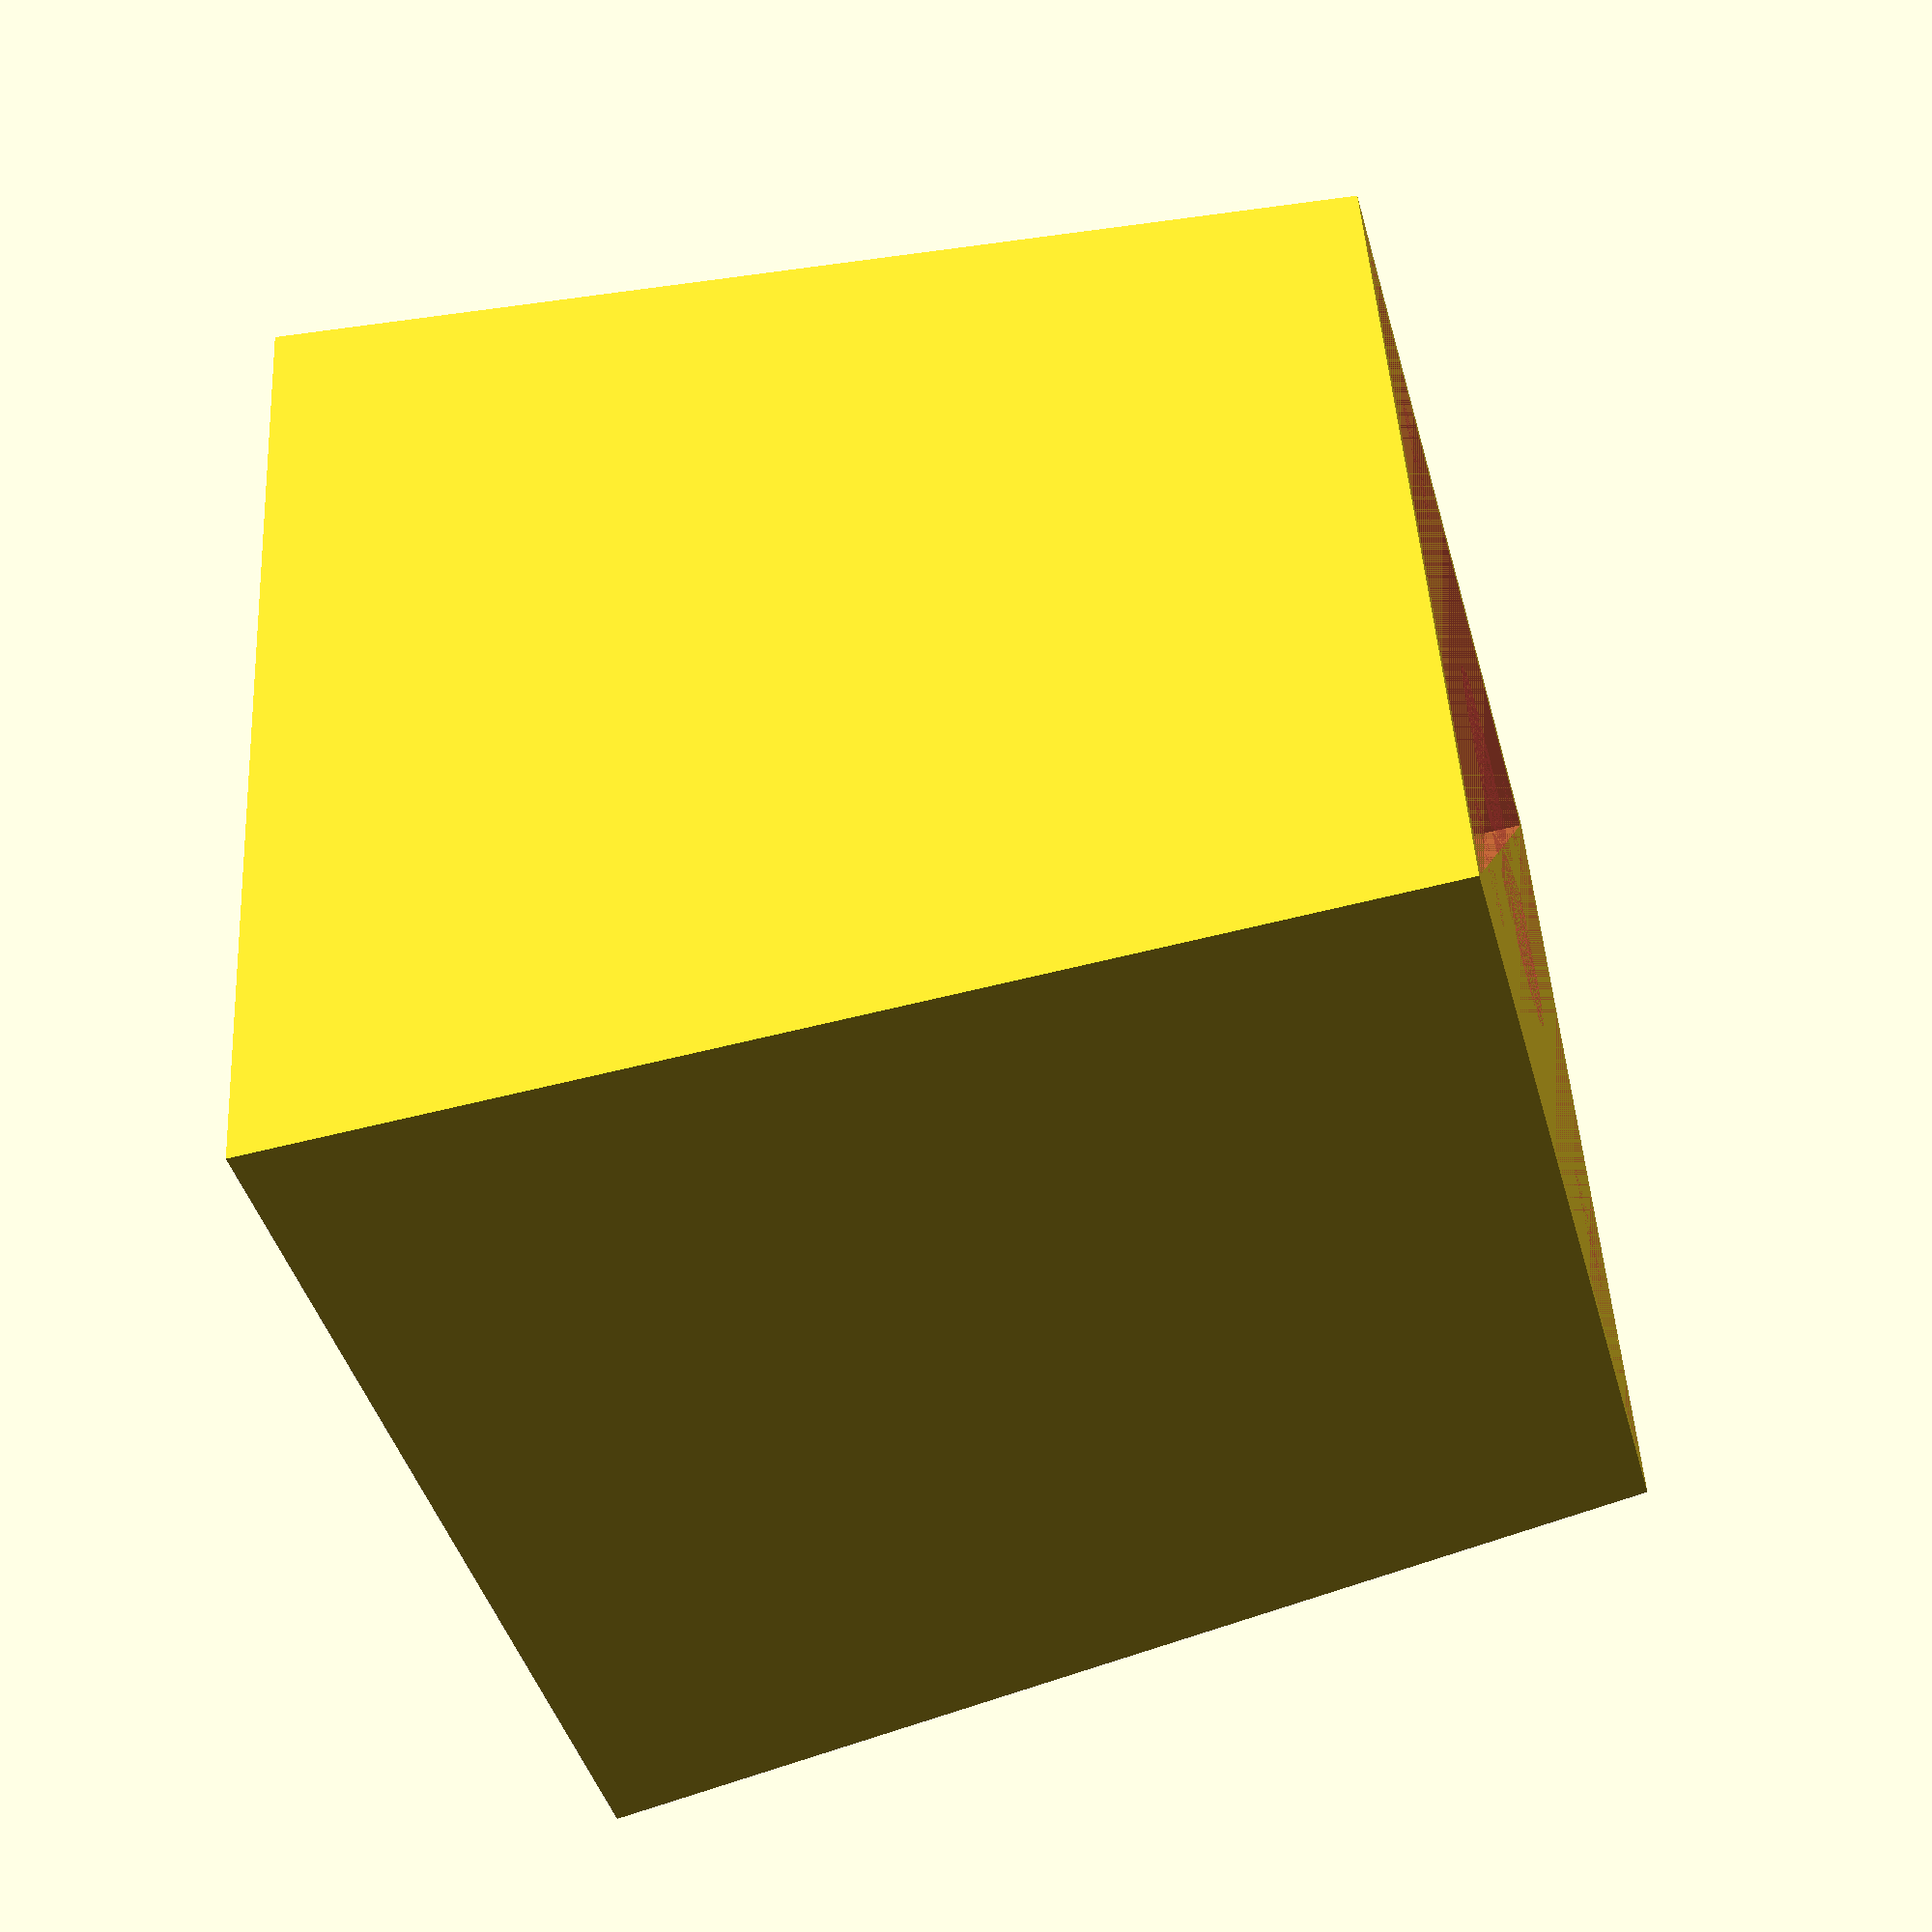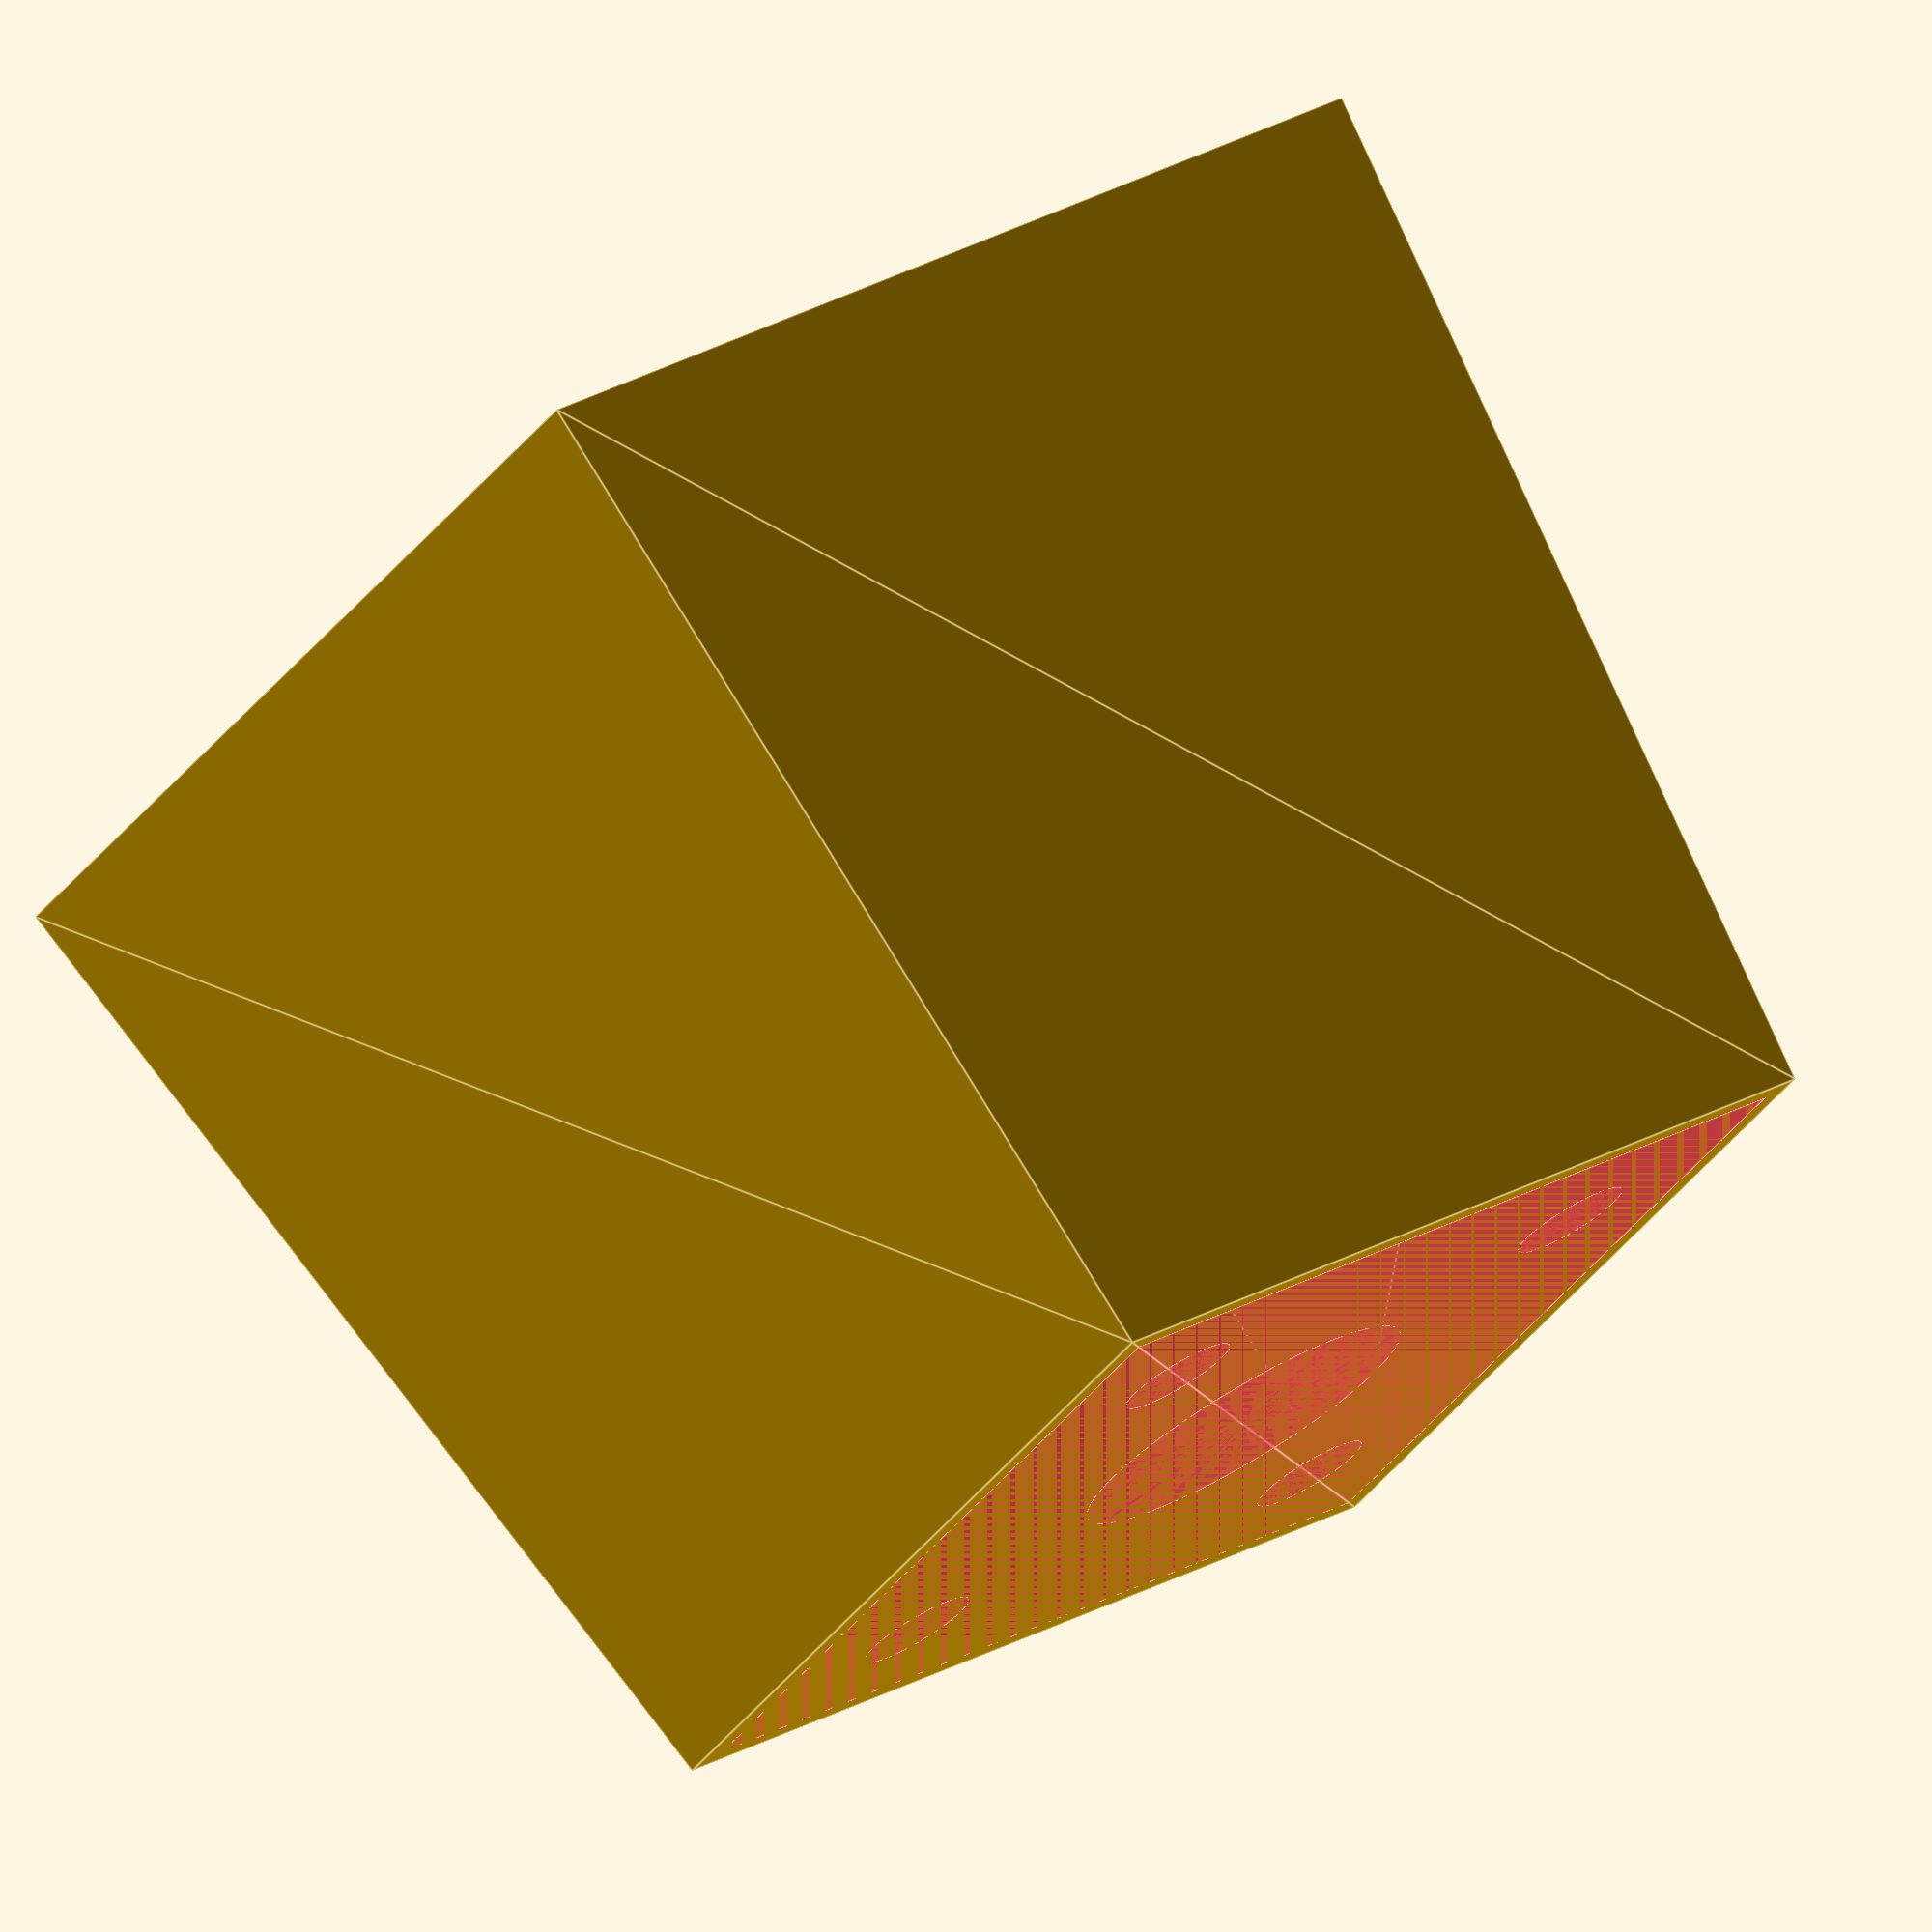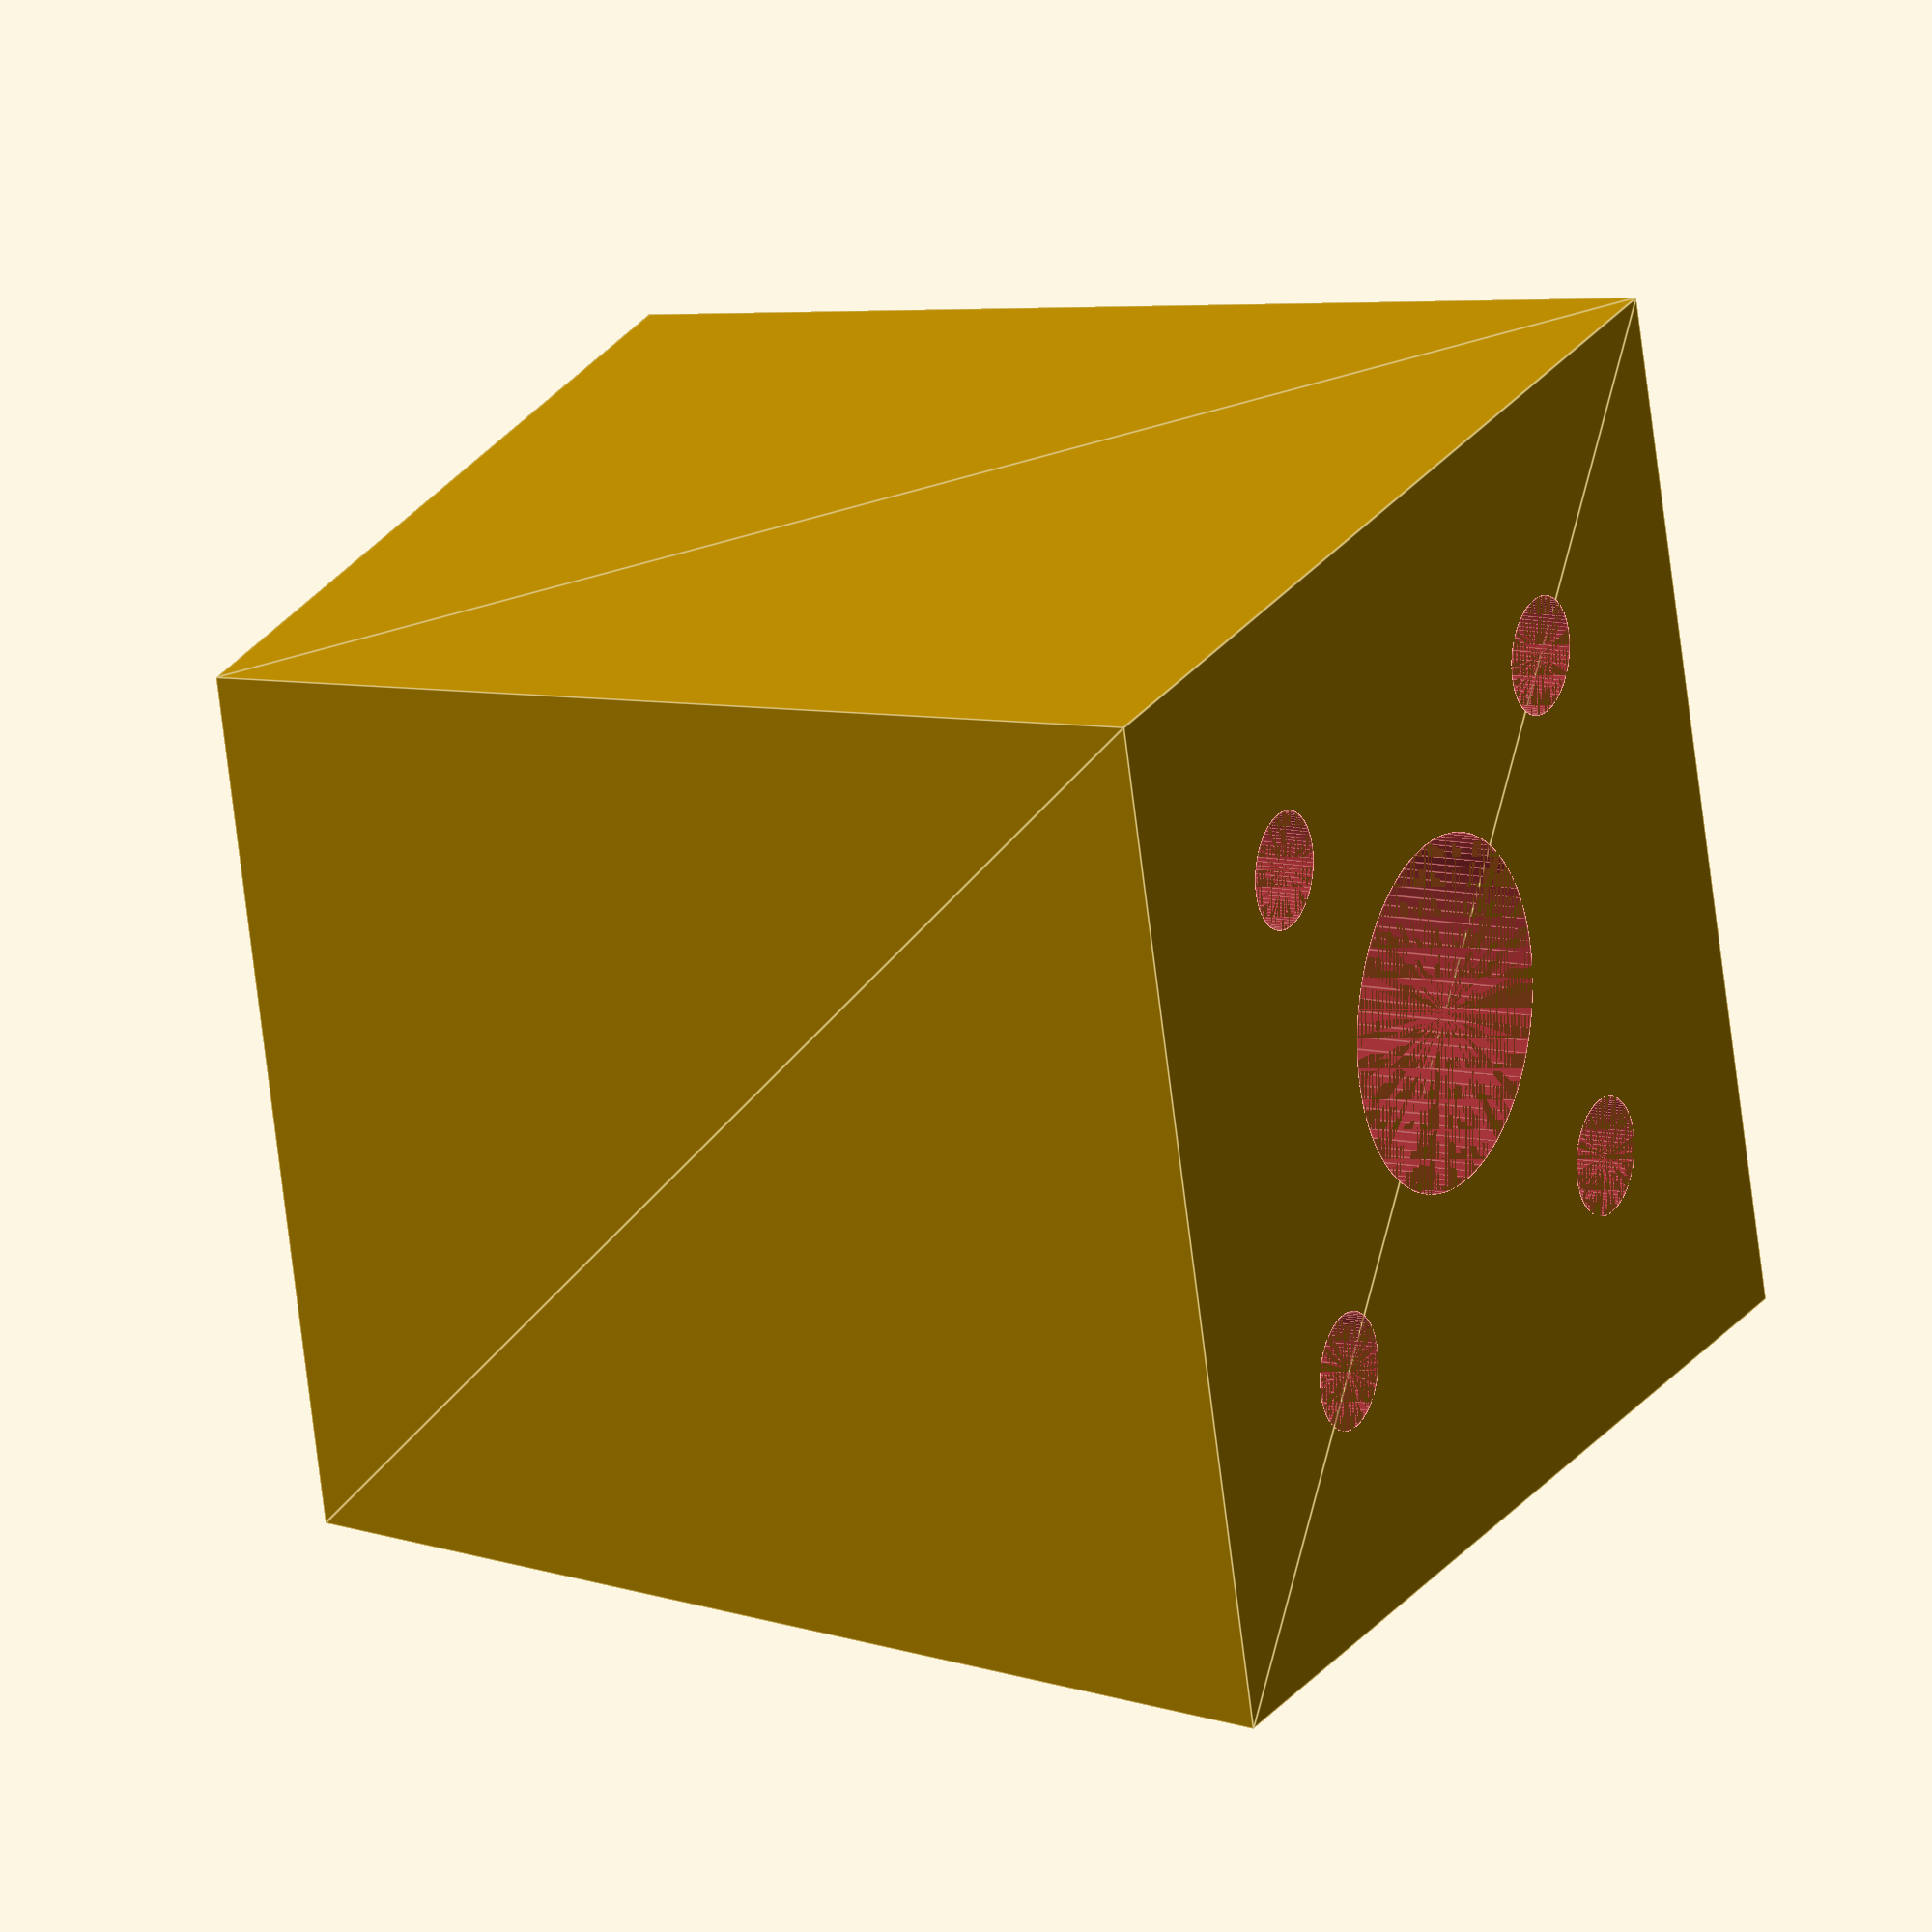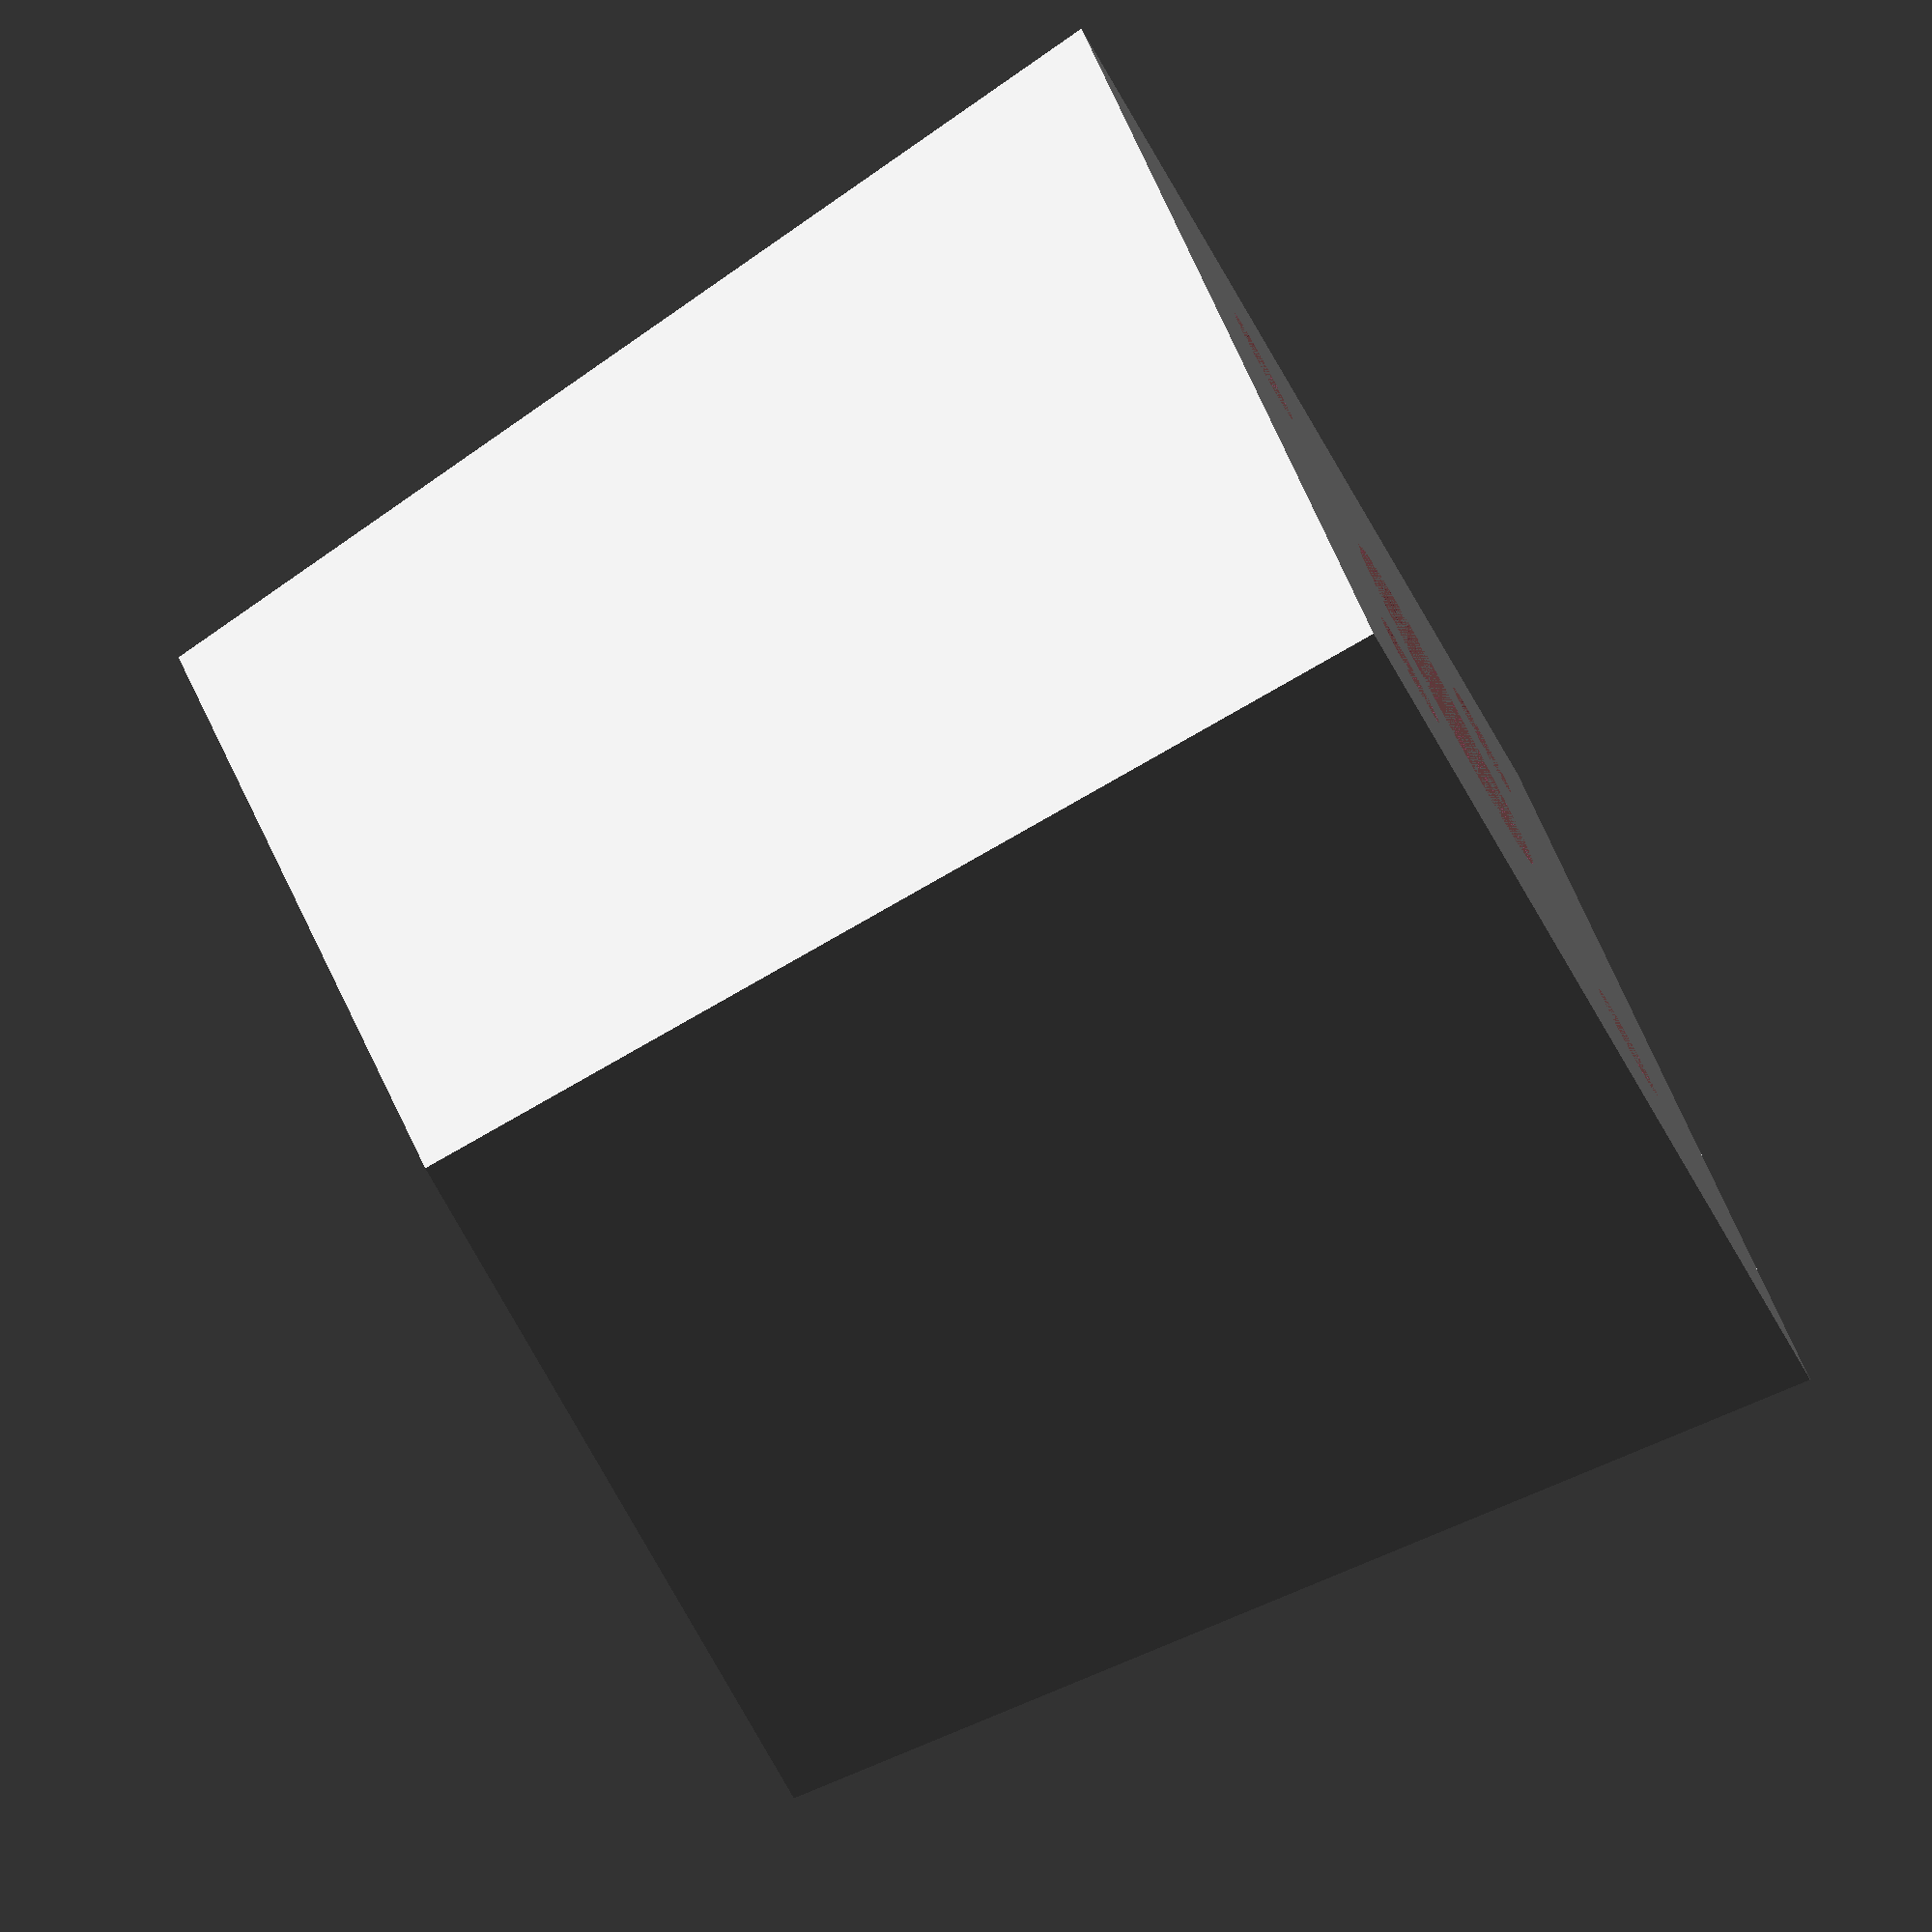
<openscad>
$fn = 90;

bottomHeight = 25;

innerTopSideLength = 36;
innerBottomSideLength = 34.9;
innerHeight = 20;

outterTopSideLength = innerTopSideLength+2;
outterBottomSideLength = 45;
outterHeight = bottomHeight+innerHeight;

difference(){
	scaleFactor = outterTopSideLength / outterBottomSideLength;
	linear_extrude(height=outterHeight, scale=[scaleFactor, scaleFactor])
		square([outterBottomSideLength, outterBottomSideLength], center = true);

	#translate([0, 0, bottomHeight]){
		scaleFactor = innerTopSideLength / innerBottomSideLength;
		linear_extrude(height=innerHeight, scale=[scaleFactor, scaleFactor])
			square([innerBottomSideLength, innerBottomSideLength], center = true);
	}
	
	diameter = 5;
	#translate([outterBottomSideLength/4, outterBottomSideLength/4, 0])
		cylinder(d=diameter, h=outterHeight);
	#translate([outterBottomSideLength/4, -outterBottomSideLength/4, 0])
		cylinder(d=diameter, h=outterHeight);
	#translate([-outterBottomSideLength/4, outterBottomSideLength/4, 0])
		cylinder(d=diameter, h=outterHeight);
	#translate([-outterBottomSideLength/4, -outterBottomSideLength/4, 0])
		cylinder(d=diameter, h=outterHeight);
	
	#cylinder(d=15, h=outterHeight);
}

</openscad>
<views>
elev=235.0 azim=77.3 roll=254.8 proj=p view=wireframe
elev=103.2 azim=213.6 roll=210.5 proj=o view=edges
elev=349.7 azim=194.2 roll=118.9 proj=o view=edges
elev=85.4 azim=213.8 roll=118.7 proj=o view=wireframe
</views>
